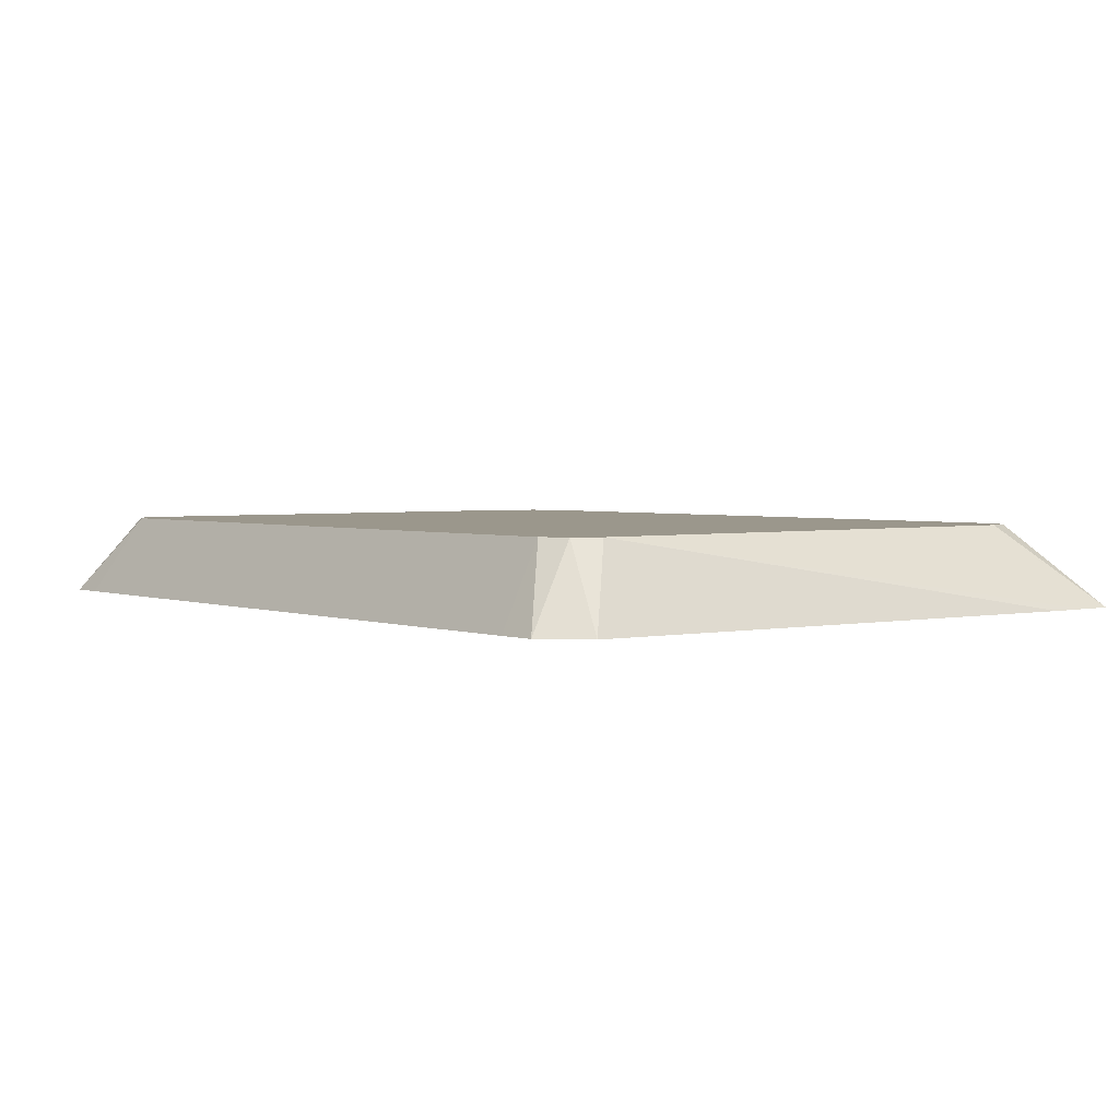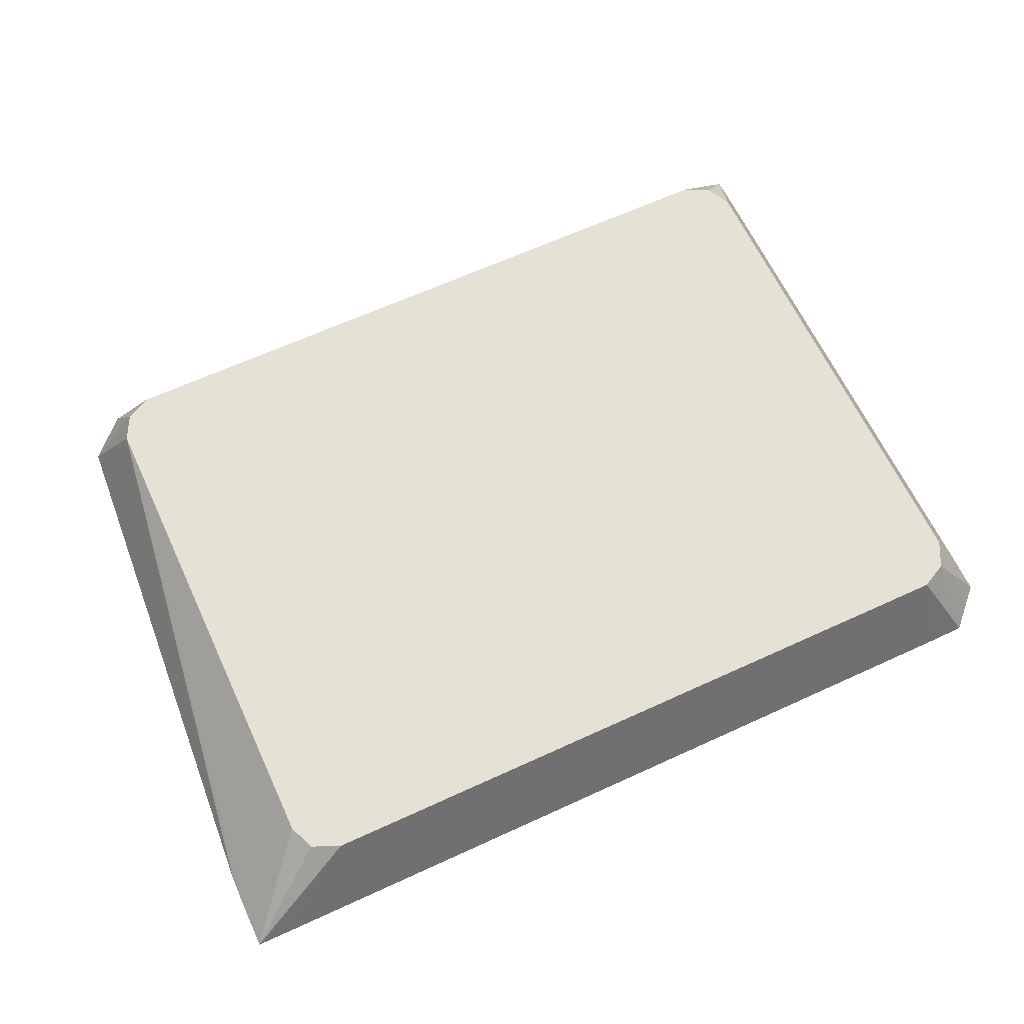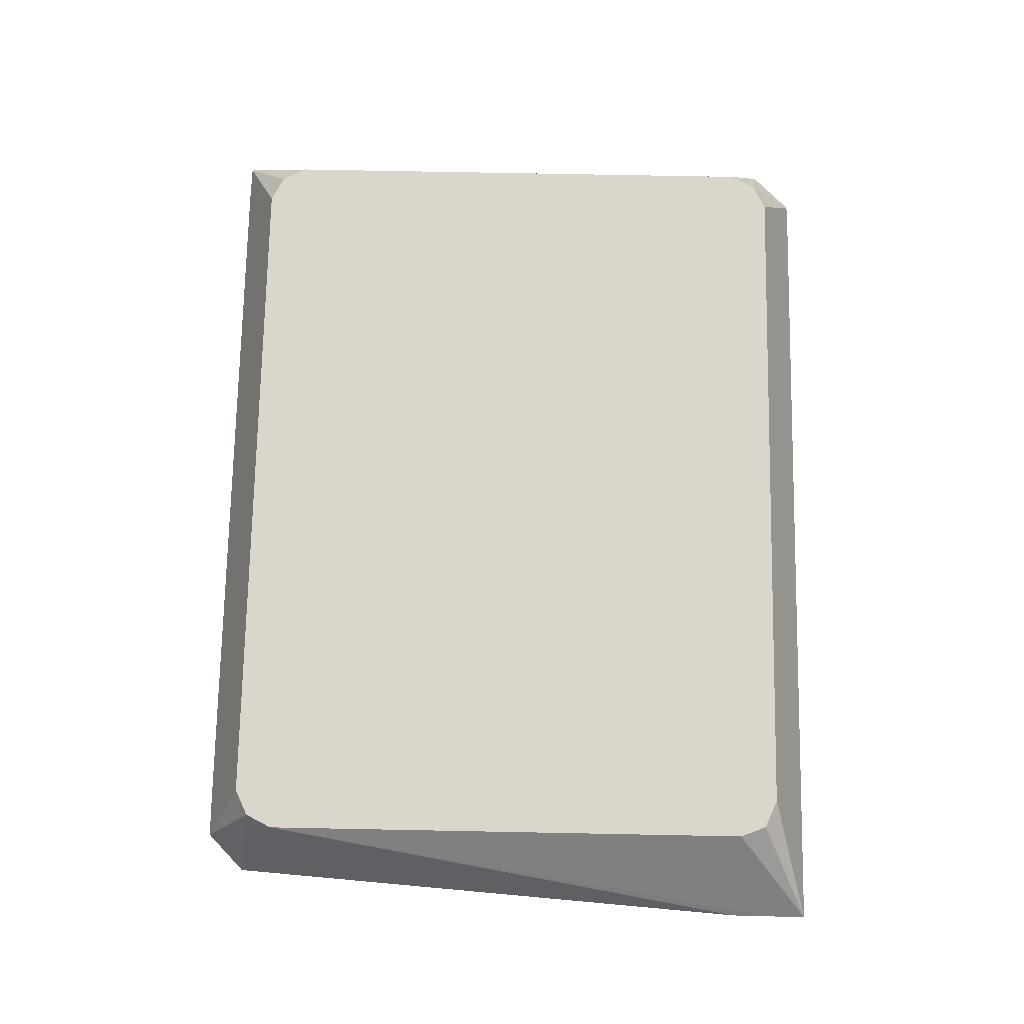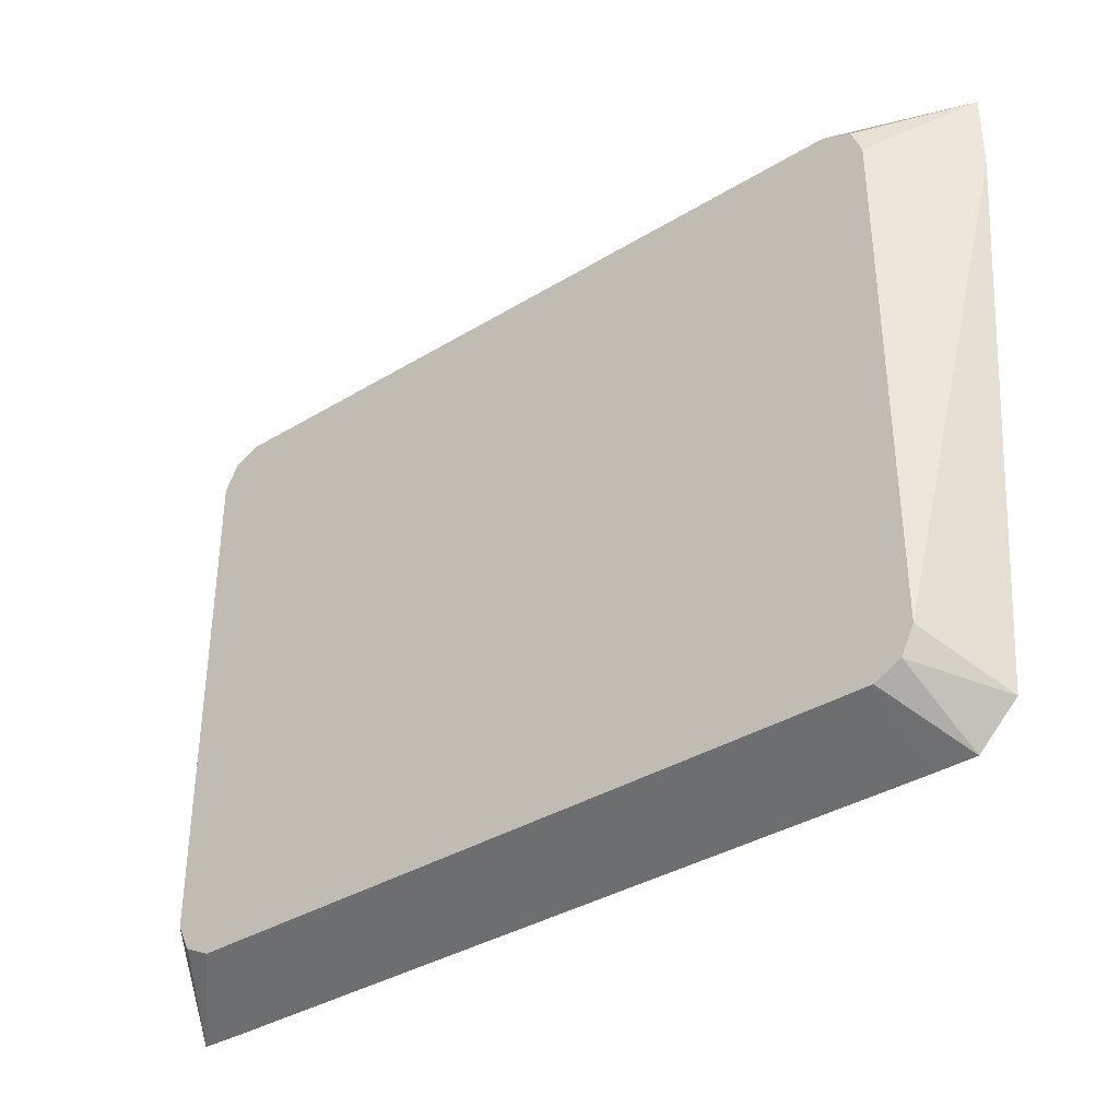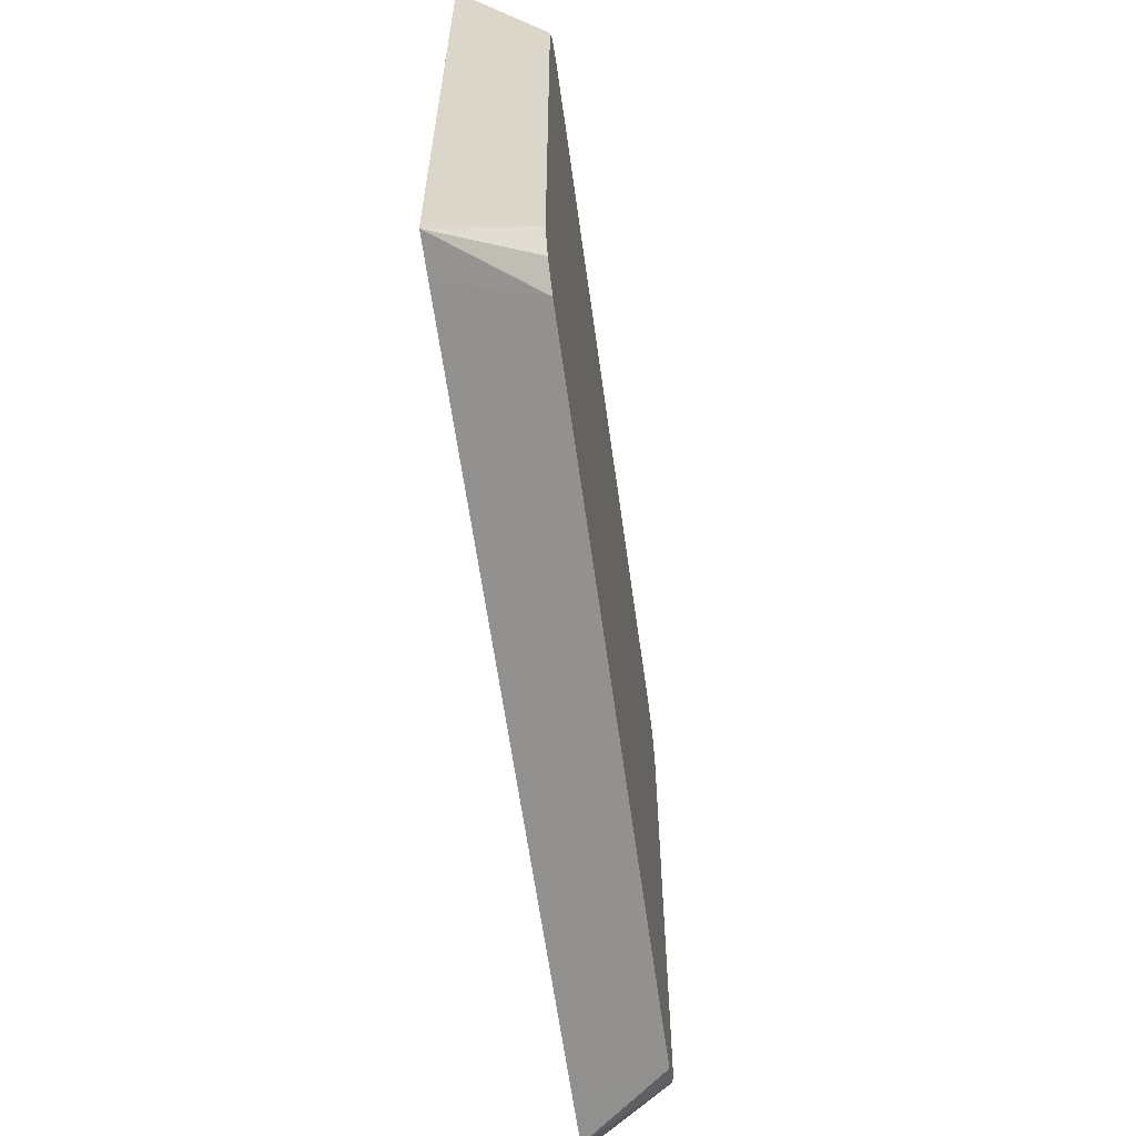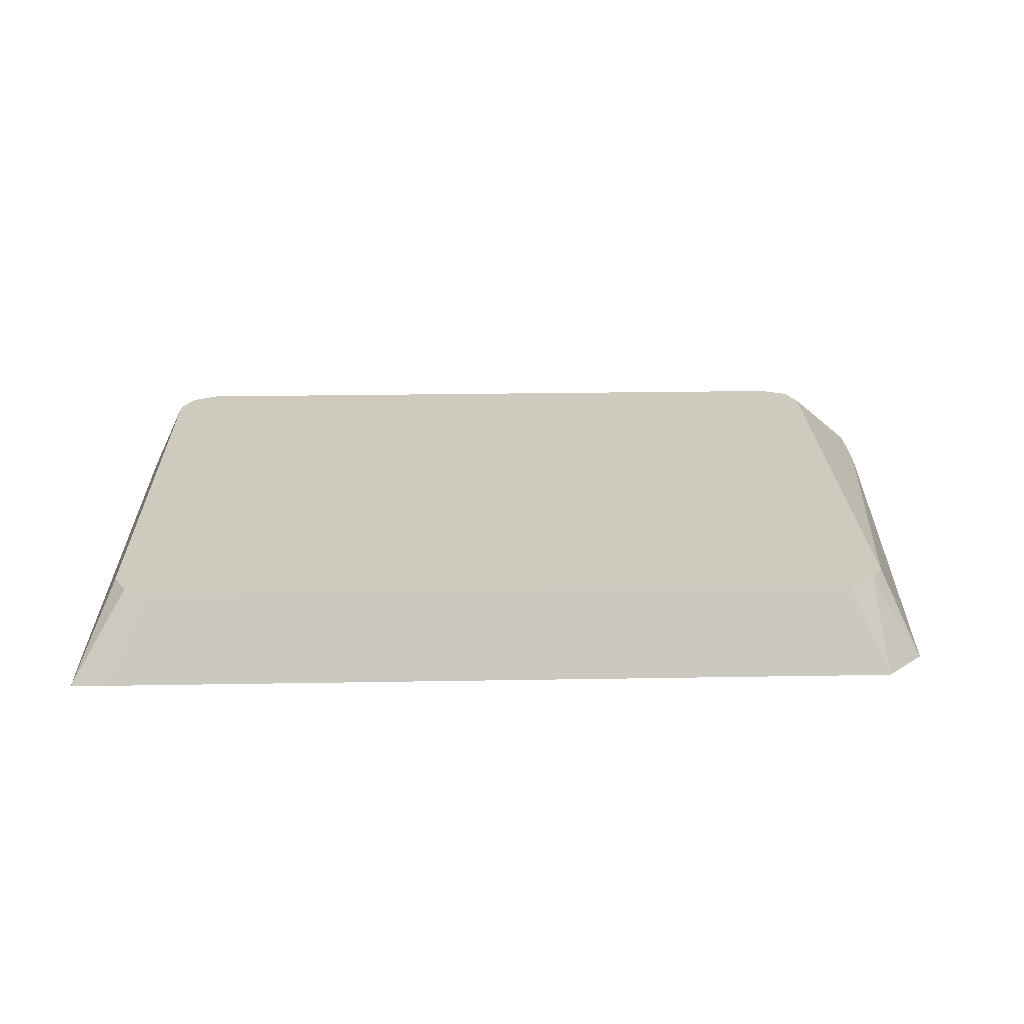
<metadata>
{"format":"obj","ext":"obj","renderer":"f3d","projection":"perspective","resolution":1024,"background":"white","views":[{"elev":2.8,"azim":-129.1,"up":"+Y"},{"elev":64.1,"azim":-24.9,"up":"+Y"},{"elev":73.6,"azim":-88.9,"up":"+Y"},{"elev":-36.6,"azim":-141.7,"up":"+Z"},{"elev":-62.1,"azim":97.9,"up":"+Z"},{"elev":23.2,"azim":178.3,"up":"+Y"}]}
</metadata>
<code>
v 0.08213 -0.2139 -0.148
v 0.06584 -0.1797 -0.1317
v 0.09835 -0.2139 -0.1477
v -0.2304 -0.2139 -0.148
v 0.0768 -0.1797 -0.1262
v -0.2304 -0.1797 -0.1317
v 0.08228 -0.1797 -0.1152
v 0.09857 -0.2139 -0.1315
v 0.08162 -0.1797 -0.1166
v -0.2469 -0.2139 -0.1478
v -0.2405 -0.1797 -0.1267
v 0.08228 -0.1797 0.09875
v 0.09857 -0.2139 0.09867
v -0.263 -0.2139 -0.1317
v -0.2414 -0.1797 -0.1262
v 0.0768 -0.1797 0.1097
v 0.09843 -0.2139 0.1152
v -0.2795 -0.2139 0.09875
v -0.2469 -0.1797 -0.1152
v -0.2465 -0.1797 -0.1161
v 0.06584 -0.1797 0.1152
v 0.08228 -0.2139 0.1313
v -0.2796 -0.2139 0.1152
v -0.2469 -0.1797 0.09875
v 0.06584 -0.2139 0.1315
v -0.2304 -0.1797 0.1152
v -0.2796 -0.2139 0.1315
v -0.2425 -0.1797 0.11
v -0.2631 -0.2139 0.1315
f 12 16 17
f 10 15 11
f 10 14 15
f 7 13 8
f 7 12 13
f 3 9 7
f 4 10 6
f 3 5 9
f 12 17 13
f 3 7 8
f 6 10 11
f 14 18 19
f 21 26 29
f 14 20 15
f 16 21 22
f 16 22 17
f 18 23 19
f 19 23 27
f 19 27 24
f 21 25 22
f 21 29 25
f 24 27 28
f 26 28 27
f 26 27 29
f 2 9 5
f 14 19 20
f 2 7 9
f 2 12 7
f 2 16 12
f 1 2 3
f 1 3 8
f 1 8 13
f 1 13 17
f 1 22 25
f 1 25 29
f 1 29 27
f 1 27 23
f 1 23 18
f 1 18 14
f 1 14 10
f 1 10 4
f 1 17 22
f 1 6 2
f 1 4 6
f 2 21 16
f 2 26 21
f 2 24 28
f 2 19 24
f 2 28 26
f 2 15 20
f 2 11 15
f 2 6 11
f 2 5 3
f 2 20 19

</code>
